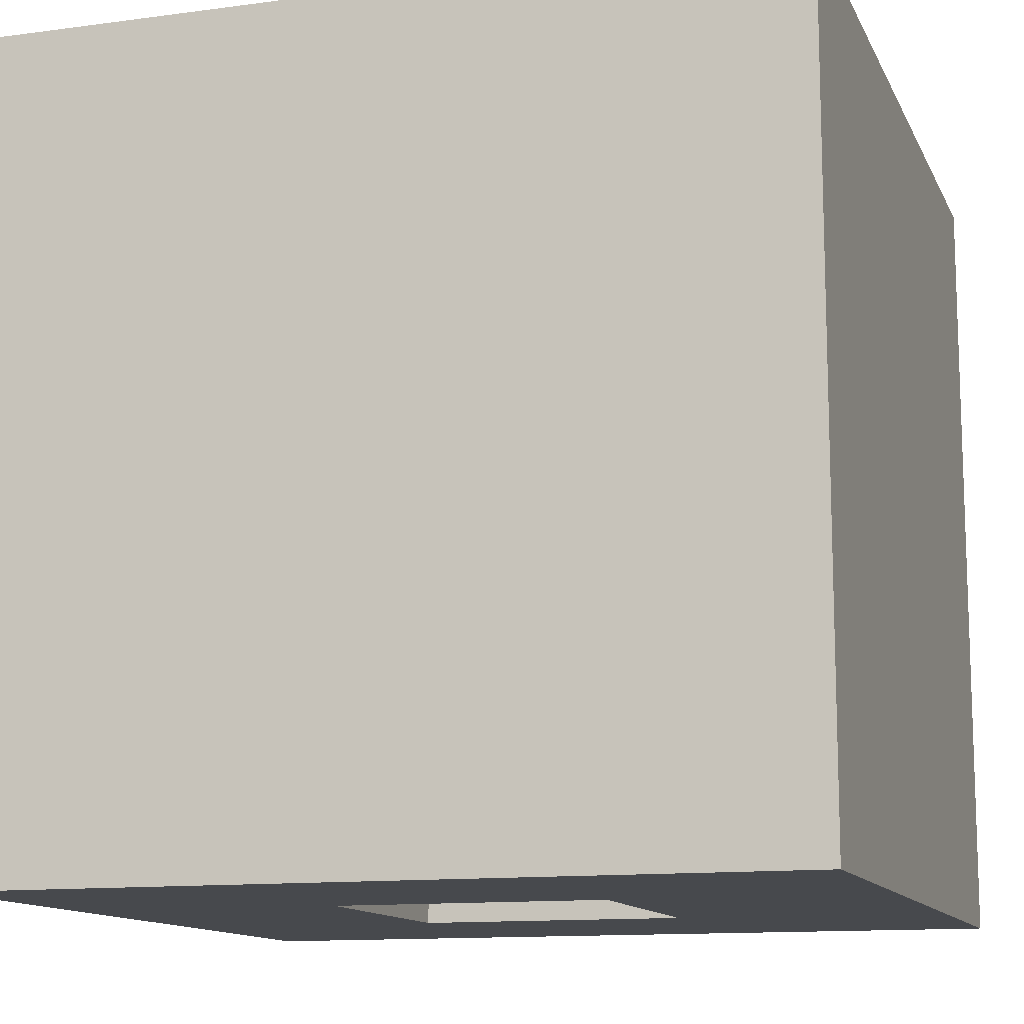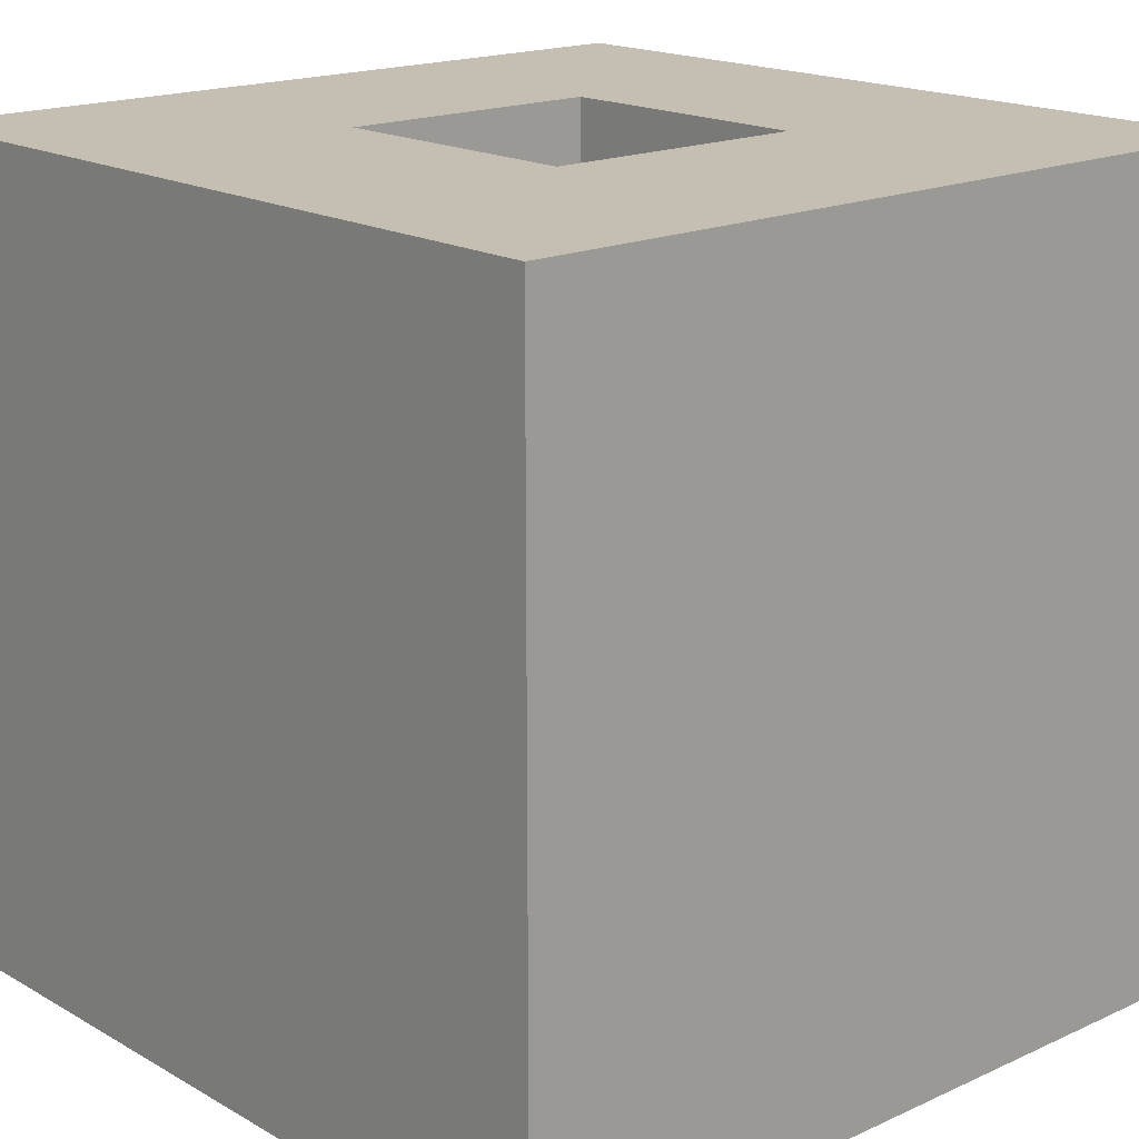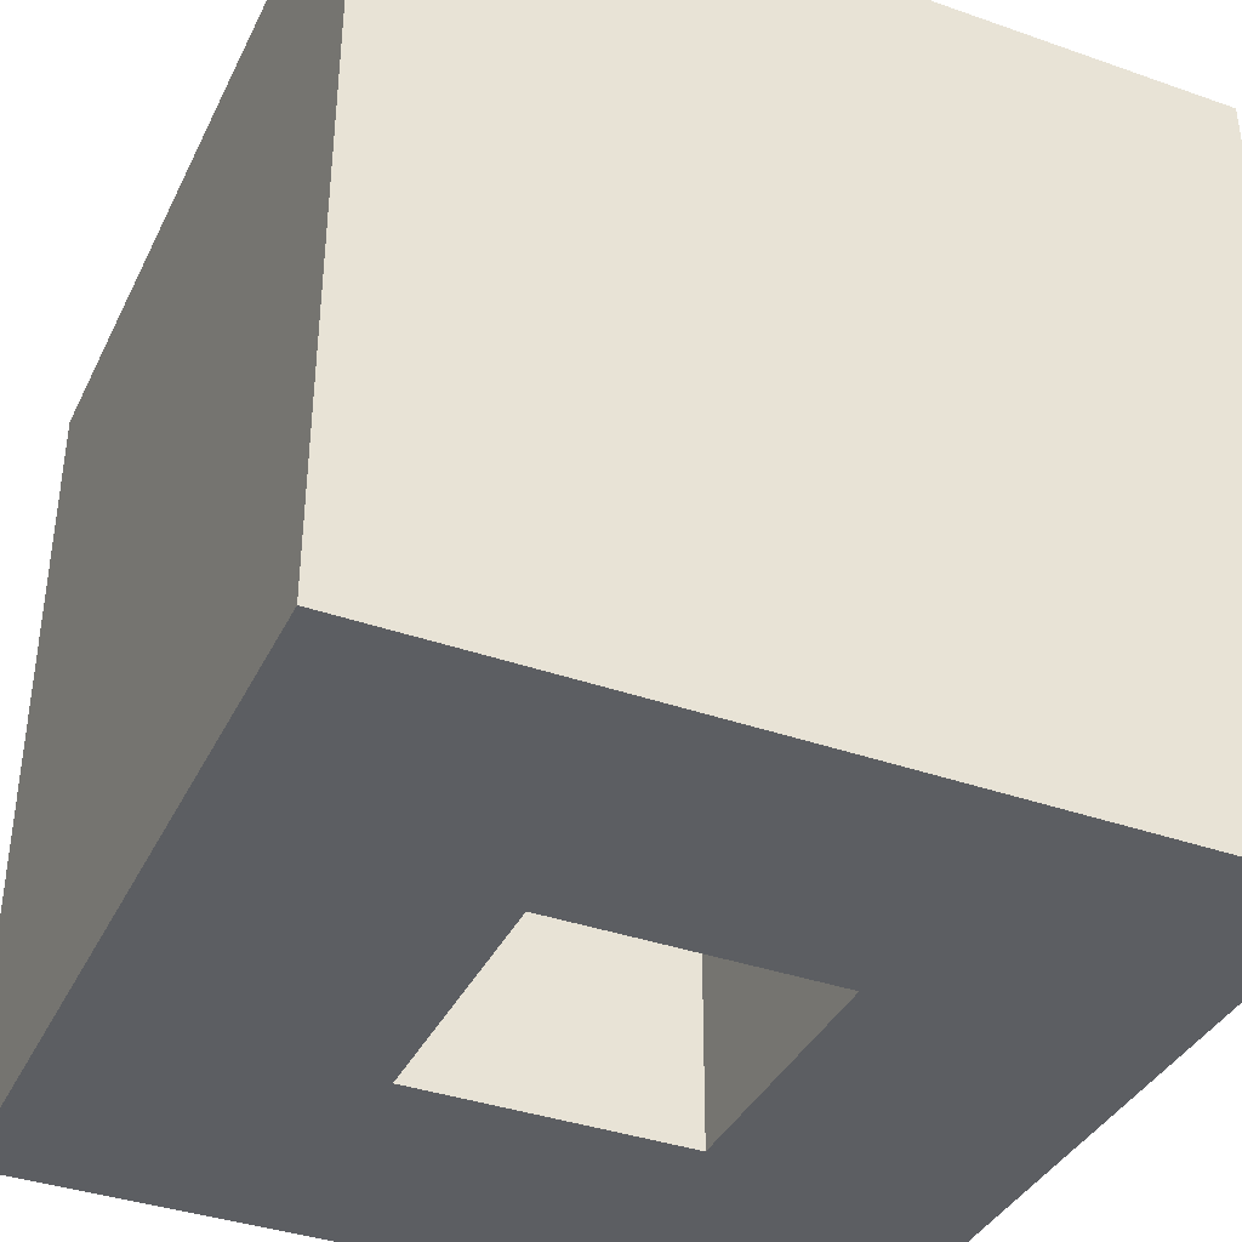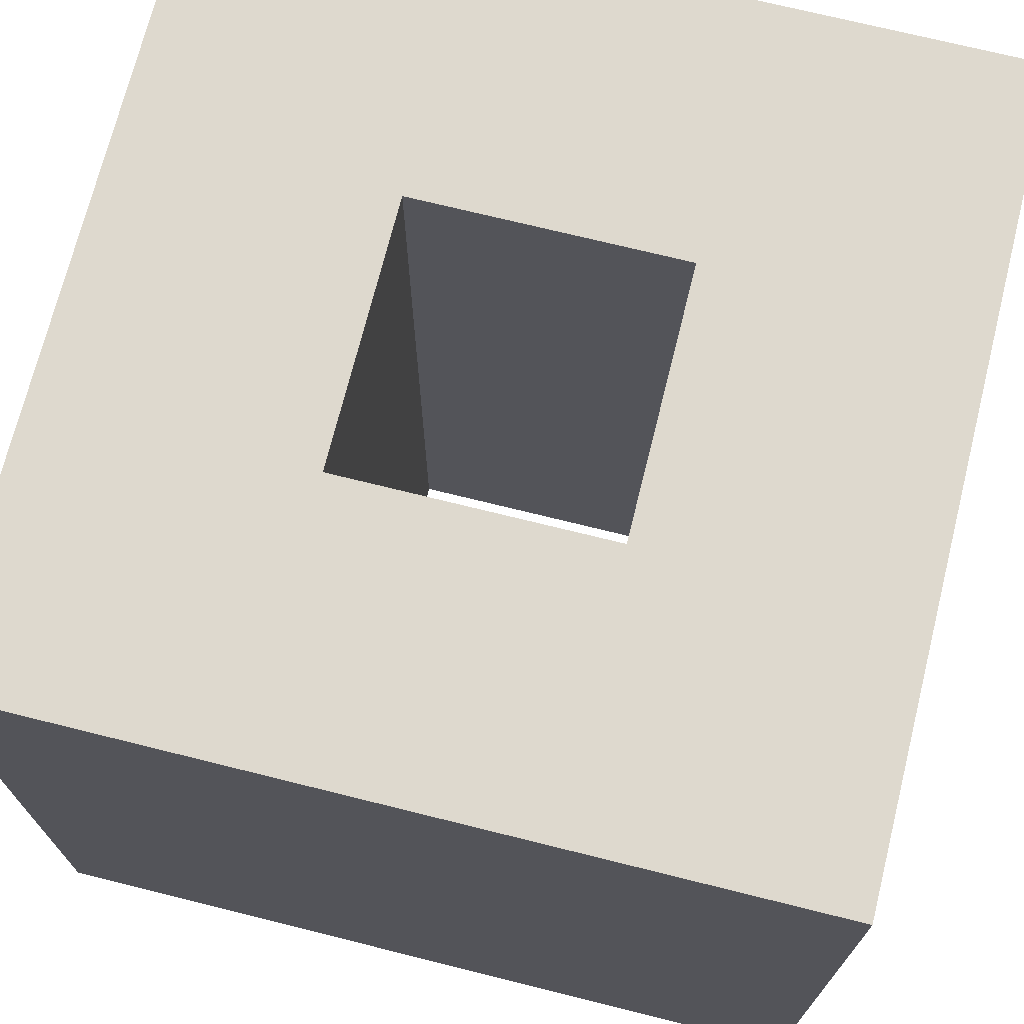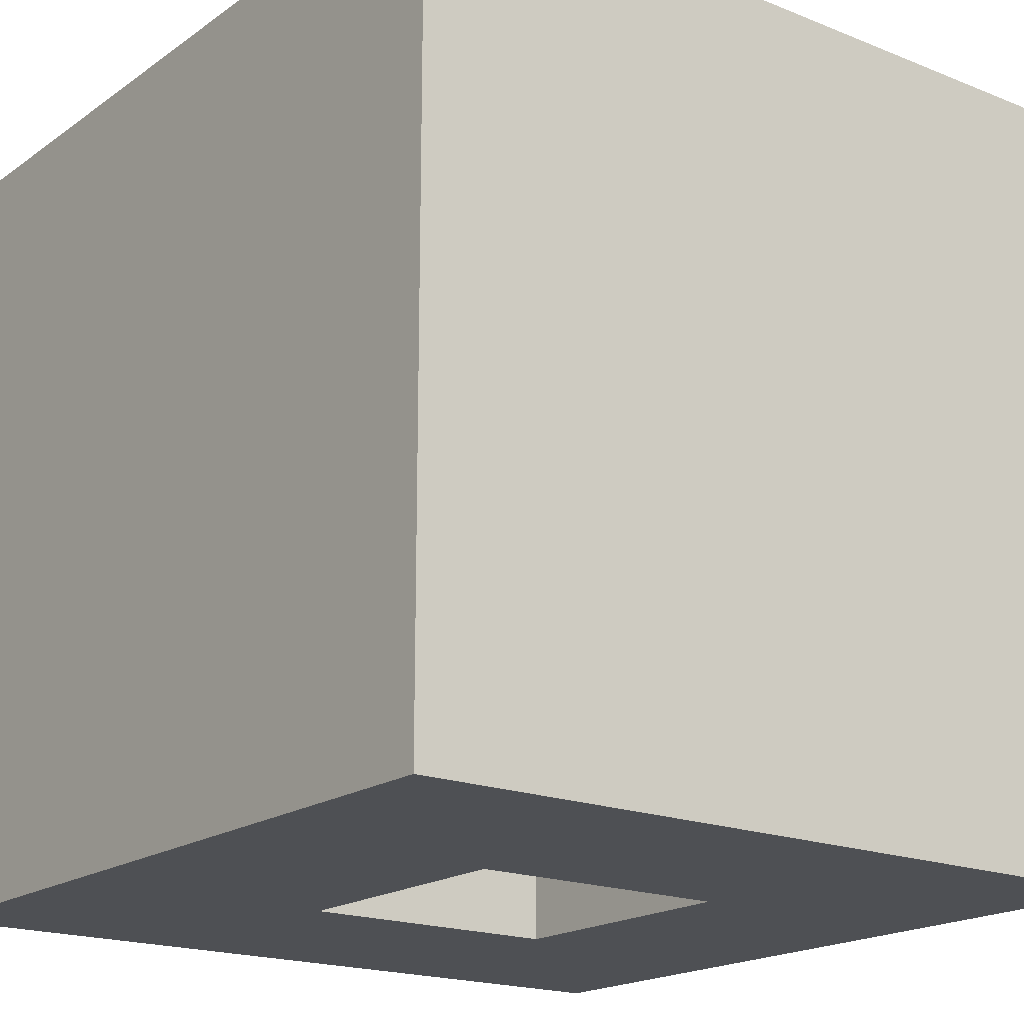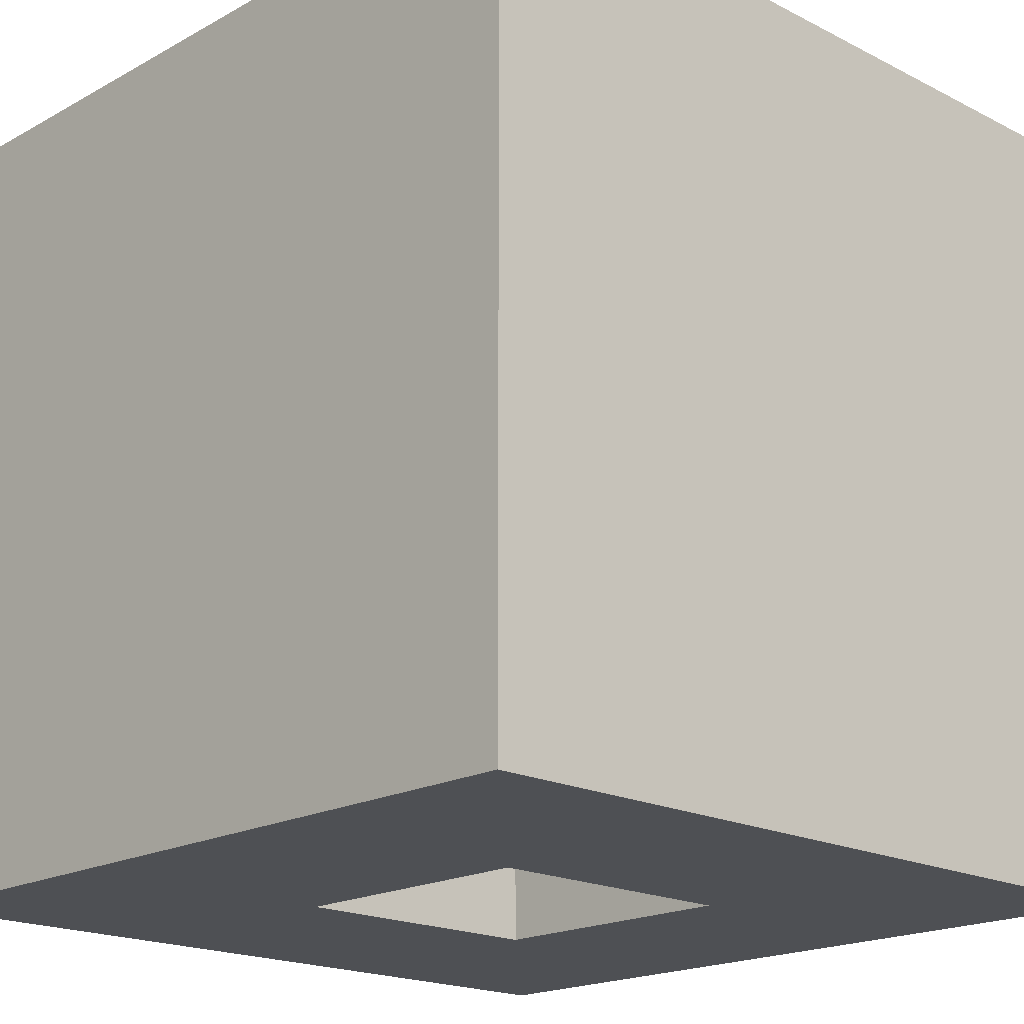
<metadata>
{"format":"obj","ext":"obj","renderer":"f3d","projection":"perspective","resolution":1024,"background":"white","views":[{"elev":-12.4,"azim":107.6,"up":"+Z"},{"elev":17.6,"azim":-131.9,"up":"+Z"},{"elev":-38.0,"azim":-24.0,"up":"+Z"},{"elev":71.6,"azim":-166.0,"up":"+Z"},{"elev":-18.7,"azim":-127.4,"up":"+Z"},{"elev":-18.9,"azim":-133.9,"up":"+Z"}]}
</metadata>
<code>
o Cube
v 1 1 -1
v 1 -1 -1
v 1 1 1
v 1 -1 1
v -1 1 -1
v -1 -1 -1
v -1 1 1
v -1 -1 1
v 0.3333 -1 -1
v -0.3333 -1 -1
v 0.3333 1 1
v -0.3333 1 1
v -0.3333 -1 1
v 0.3333 -1 1
v -0.3333 1 -1
v 0.3333 1 -1
v 1 0.3333 -1
v 1 -0.3333 -1
v -1 -0.3333 1
v -1 0.3333 1
v 1 0.3333 1
v 1 -0.3333 1
v -1 0.3333 -1
v -1 -0.3333 -1
v -0.3333 0.3333 -1
v -0.3333 -0.3333 -1
v 0.3333 0.3333 -1
v 0.3333 -0.3333 -1
v 0.3333 0.3333 1
v 0.3333 -0.3333 1
v -0.3333 0.3333 1
v -0.3333 -0.3333 1
v 0.3333 0.3333 -1
v 0.3333 -0.3333 -1
v -0.3333 0.3333 -1
v -0.3333 -0.3333 -1
f 15 5 7 12
f 31 12 7 20
f 20 7 5 23
f 9 2 4 14
f 17 1 3 21
f 27 16 1 17
f 23 5 15 25
f 25 15 16 27
f 6 10 13 8
f 10 9 14 13
f 21 3 11 29
f 29 11 12 31
f 1 16 11 3
f 16 15 12 11
f 14 30 32 13
f 32 30 34 36
f 4 22 30 14
f 22 21 29 30
f 10 26 28 9
f 6 24 26 10
f 24 23 25 26
f 9 28 18 2
f 28 27 17 18
f 2 18 22 4
f 18 17 21 22
f 8 19 24 6
f 19 20 23 24
f 13 32 19 8
f 32 31 20 19
f 29 31 35 33
f 31 32 36 35
f 30 29 33 34

</code>
